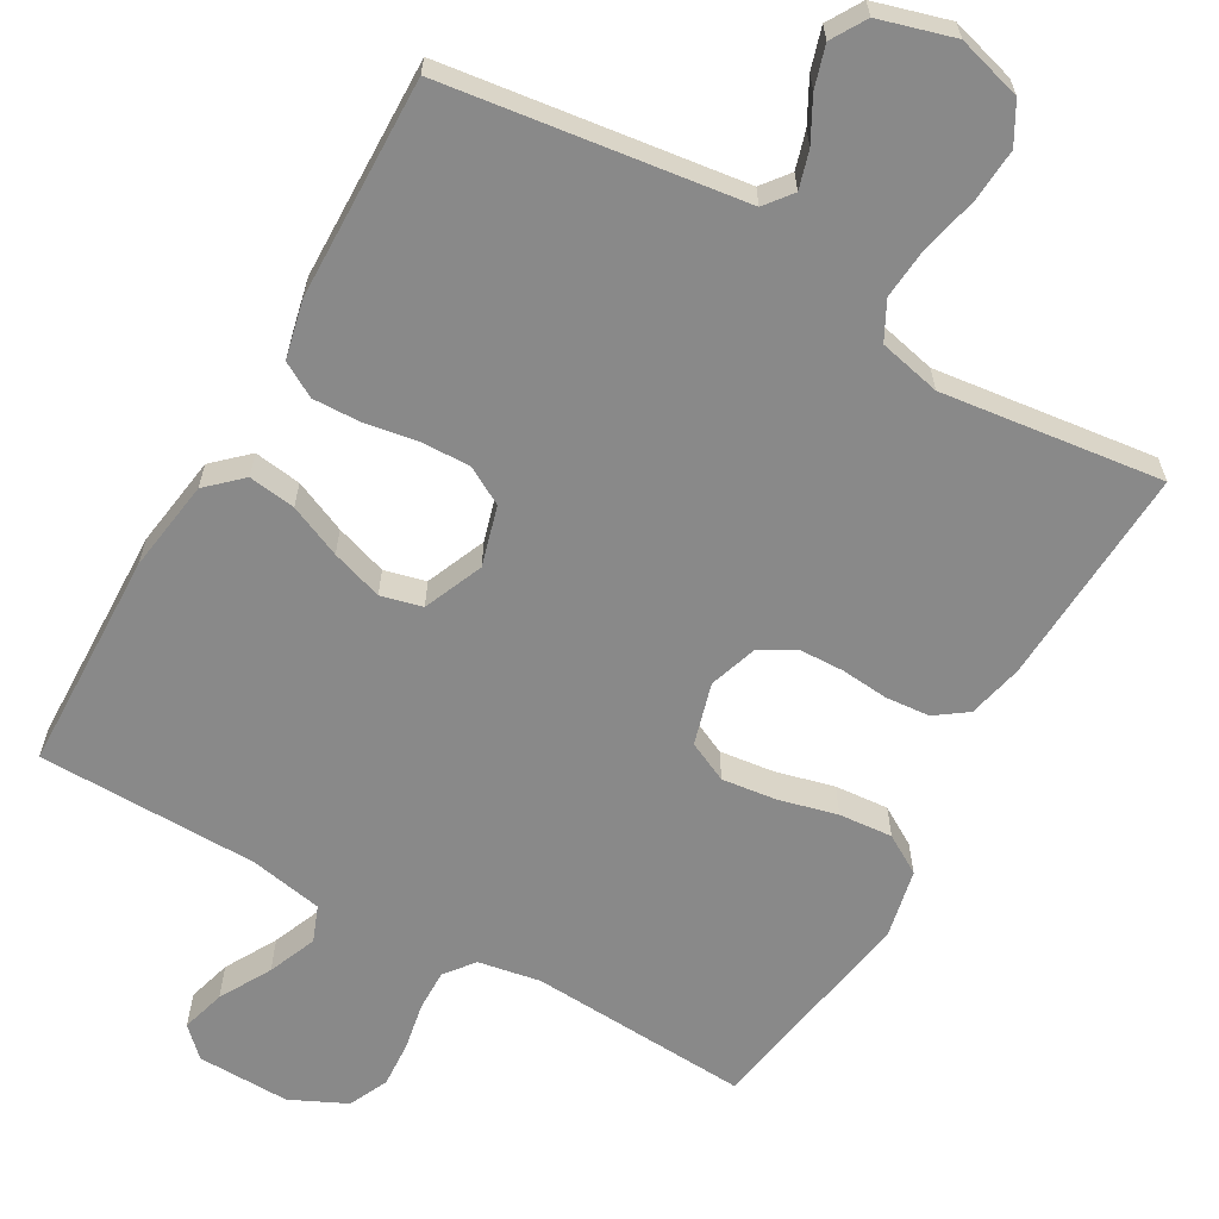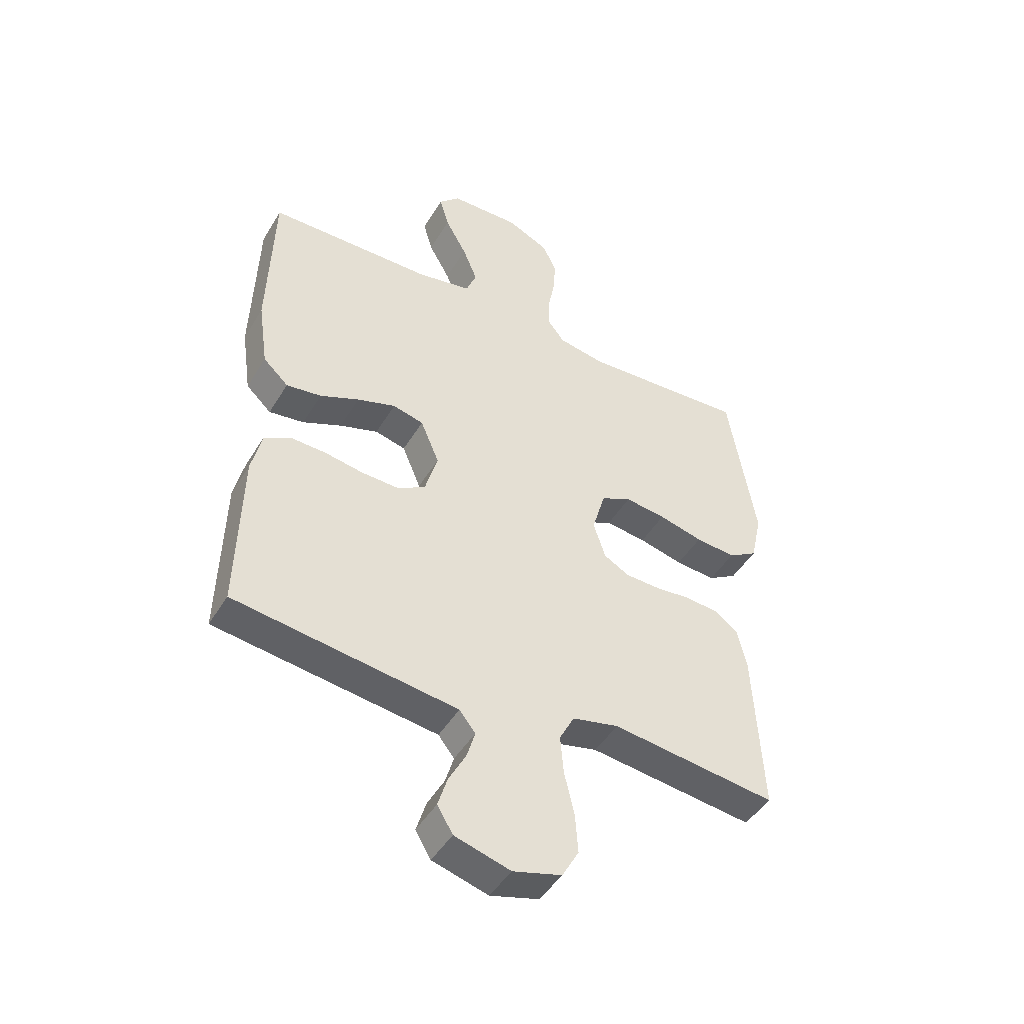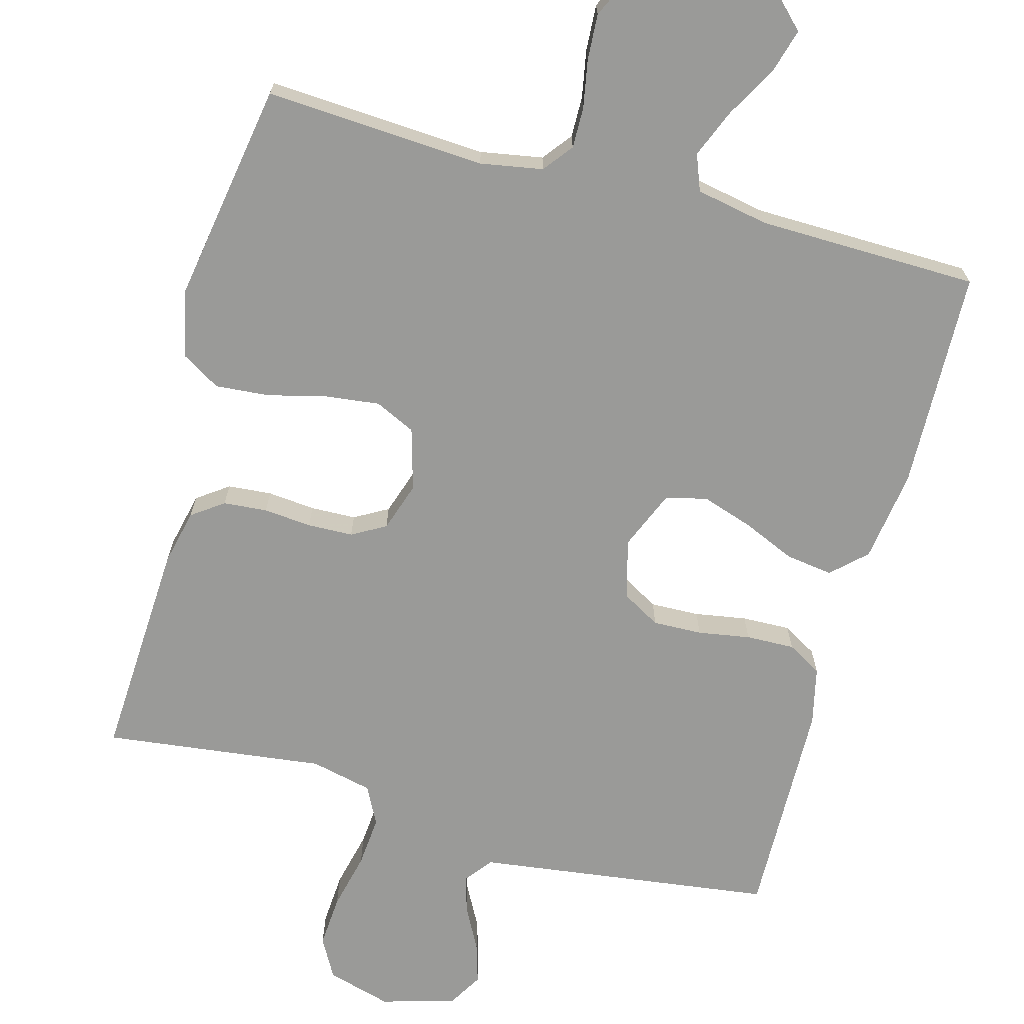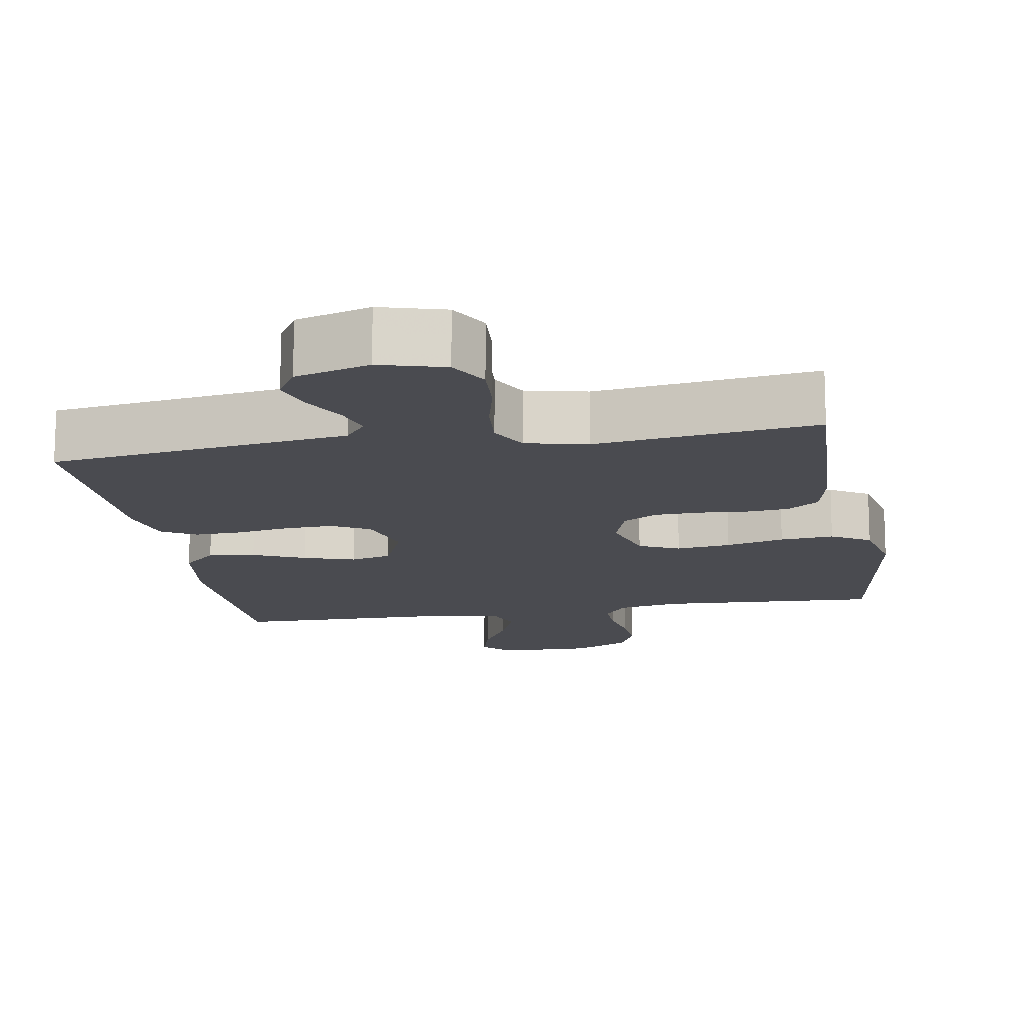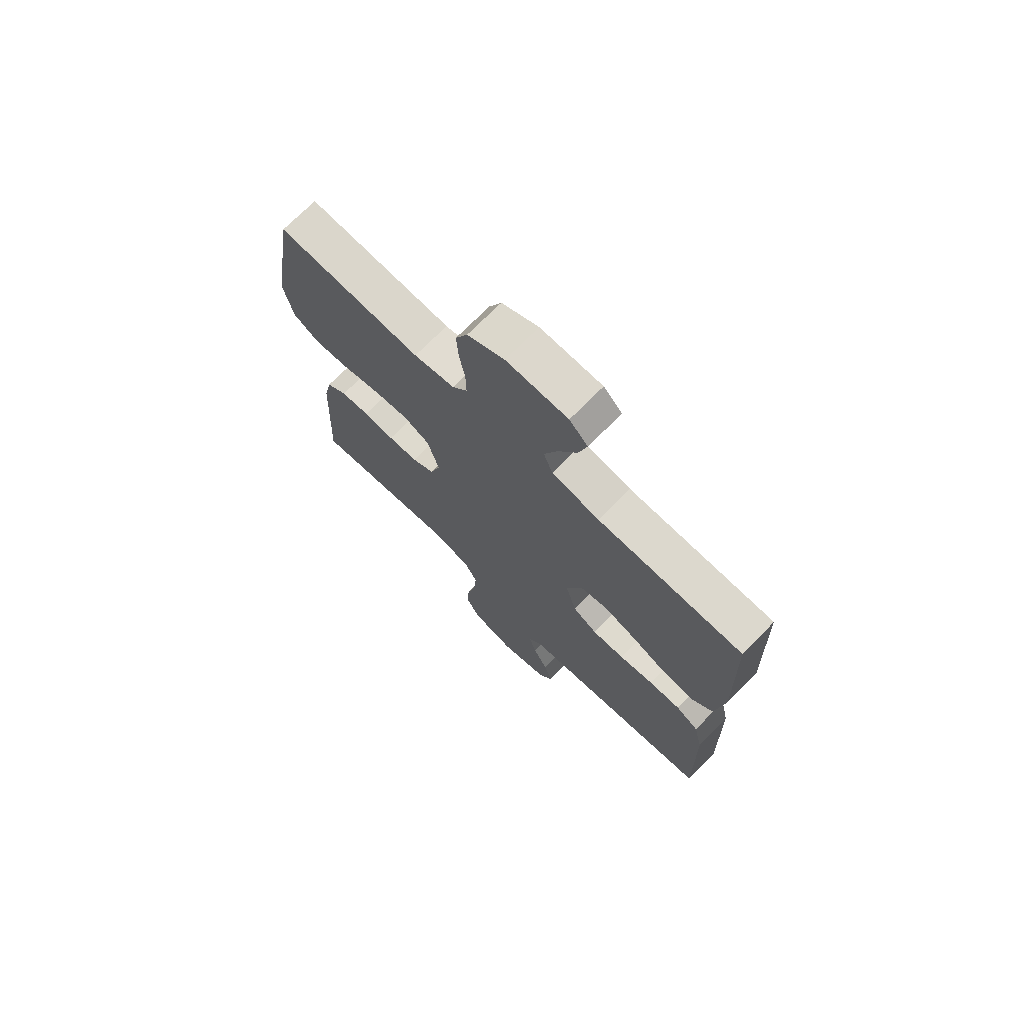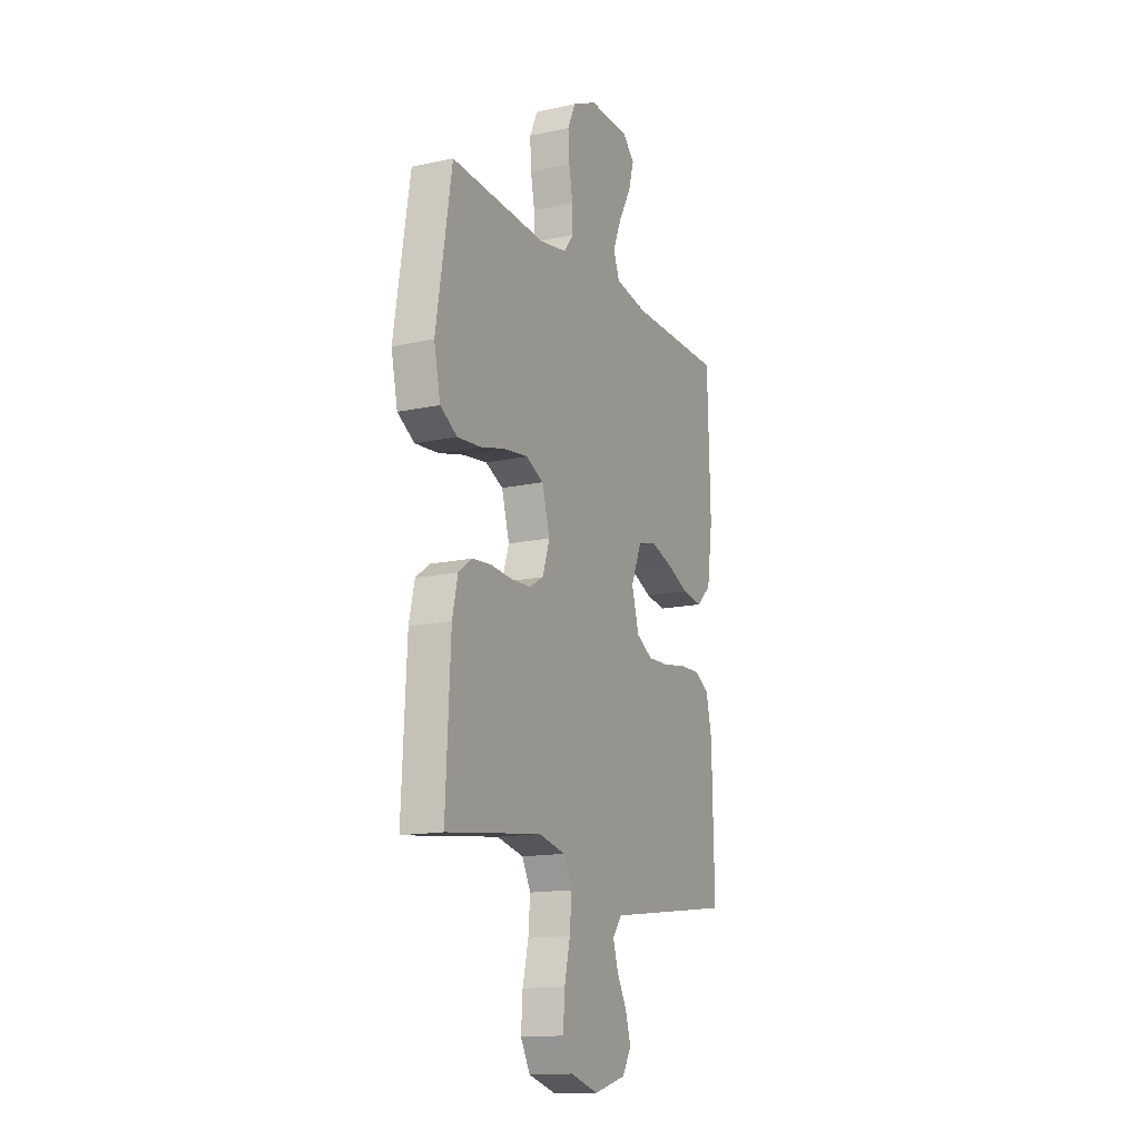
<metadata>
{"format":"obj","ext":"obj","renderer":"f3d","projection":"perspective","resolution":1024,"background":"white","views":[{"elev":-63.1,"azim":150.3,"up":"+Y"},{"elev":-46.4,"azim":150.4,"up":"+Z"},{"elev":-69.2,"azim":-15.3,"up":"+Y"},{"elev":-14.6,"azim":-170.1,"up":"+Y"},{"elev":72.1,"azim":44.5,"up":"+Z"},{"elev":-14.7,"azim":-64.8,"up":"+Z"}]}
</metadata>
<code>
v -0.5 0.07 0.5
v -0.2 0.07 0.482
v -0.115 0.07 0.497
v -0.084 0.07 0.537
v -0.085 0.07 0.593
v -0.097 0.07 0.657
v -0.101 0.07 0.72
v -0.076 0.07 0.774
v 0 0.07 0.81
v 0.127 0.07 0.807
v 0.165 0.07 0.769
v 0.148 0.07 0.709
v 0.109 0.07 0.639
v 0.082 0.07 0.573
v 0.101 0.07 0.524
v 0.2 0.07 0.505
v 0.5 0.07 0.5
v 0.509 0.07 0.2
v 0.491 0.07 0.075
v 0.445 0.07 0.032
v 0.381 0.07 0.041
v 0.31 0.07 0.072
v 0.24 0.07 0.095
v 0.184 0.07 0.081
v 0.15 0.07 0
v 0.173 0.07 -0.081
v 0.224 0.07 -0.11
v 0.291 0.07 -0.108
v 0.362 0.07 -0.096
v 0.428 0.07 -0.094
v 0.475 0.07 -0.121
v 0.493 0.07 -0.2
v 0.5 0.07 -0.5
v 0.2 0.07 -0.54
v 0.095 0.07 -0.554
v 0.066 0.07 -0.591
v 0.081 0.07 -0.642
v 0.112 0.07 -0.7
v 0.129 0.07 -0.756
v 0.101 0.07 -0.803
v 0 0.07 -0.832
v -0.088 0.07 -0.807
v -0.118 0.07 -0.753
v -0.113 0.07 -0.681
v -0.095 0.07 -0.604
v -0.089 0.07 -0.534
v -0.116 0.07 -0.482
v -0.2 0.07 -0.463
v -0.5 0.07 -0.5
v -0.485 0.07 -0.2
v -0.468 0.07 -0.125
v -0.425 0.07 -0.094
v -0.365 0.07 -0.089
v -0.3 0.07 -0.095
v -0.238 0.07 -0.093
v -0.192 0.07 -0.067
v -0.17 0.07 0
v -0.194 0.07 0.084
v -0.249 0.07 0.11
v -0.323 0.07 0.101
v -0.403 0.07 0.081
v -0.476 0.07 0.075
v -0.529 0.07 0.107
v -0.549 0.07 0.2
v -0.5 0 0.5
v -0.2 0 0.482
v -0.115 0 0.497
v -0.084 0 0.537
v -0.085 0 0.593
v -0.097 0 0.657
v -0.101 0 0.72
v -0.076 0 0.774
v 0 0 0.81
v 0.127 0 0.807
v 0.165 0 0.769
v 0.148 0 0.709
v 0.109 0 0.639
v 0.082 0 0.573
v 0.101 0 0.524
v 0.2 0 0.505
v 0.5 0 0.5
v 0.509 0 0.2
v 0.491 0 0.075
v 0.445 0 0.032
v 0.381 0 0.041
v 0.31 0 0.072
v 0.24 0 0.095
v 0.184 0 0.081
v 0.15 0 0
v 0.173 0 -0.081
v 0.224 0 -0.11
v 0.291 0 -0.108
v 0.362 0 -0.096
v 0.428 0 -0.094
v 0.475 0 -0.121
v 0.493 0 -0.2
v 0.5 0 -0.5
v 0.2 0 -0.54
v 0.095 0 -0.554
v 0.066 0 -0.591
v 0.081 0 -0.642
v 0.112 0 -0.7
v 0.129 0 -0.756
v 0.101 0 -0.803
v 0 0 -0.832
v -0.088 0 -0.807
v -0.118 0 -0.753
v -0.113 0 -0.681
v -0.095 0 -0.604
v -0.089 0 -0.534
v -0.116 0 -0.482
v -0.2 0 -0.463
v -0.5 0 -0.5
v -0.485 0 -0.2
v -0.468 0 -0.125
v -0.425 0 -0.094
v -0.365 0 -0.089
v -0.3 0 -0.095
v -0.238 0 -0.093
v -0.192 0 -0.067
v -0.17 0 0
v -0.194 0 0.084
v -0.249 0 0.11
v -0.323 0 0.101
v -0.403 0 0.081
v -0.476 0 0.075
v -0.529 0 0.107
v -0.549 0 0.2
f 63 64 1 2
f 60 61 62 63
f 59 60 63 2
f 58 59 2 3
f 57 58 3 4
f 51 52 53 54
f 51 54 55
f 48 49 50 51
f 47 48 51 55
f 46 47 55 56
f 42 43 44 45
f 42 45 46
f 41 42 46
f 37 38 39 40
f 36 37 40 41
f 31 32 33 34
f 31 34 35
f 28 29 30 31
f 27 28 31 35
f 26 27 35 36
f 19 20 21 22
f 19 22 23
f 16 17 18 19
f 15 16 19 23
f 14 15 23 24
f 10 11 12 13
f 10 13 14
f 9 10 14
f 5 6 7 8
f 4 5 8 9
f 57 4 9 14
f 25 26 36 41
f 25 41 46 56
f 25 56 57
f 14 24 25 57
f 66 65 128 127
f 127 126 125 124
f 66 127 124 123
f 67 66 123 122
f 68 67 122 121
f 118 117 116 115
f 119 118 115
f 115 114 113 112
f 119 115 112 111
f 120 119 111 110
f 109 108 107 106
f 110 109 106
f 110 106 105
f 104 103 102 101
f 105 104 101 100
f 98 97 96 95
f 99 98 95
f 95 94 93 92
f 99 95 92 91
f 100 99 91 90
f 86 85 84 83
f 87 86 83
f 83 82 81 80
f 87 83 80 79
f 88 87 79 78
f 77 76 75 74
f 78 77 74
f 78 74 73
f 72 71 70 69
f 73 72 69 68
f 78 73 68 121
f 105 100 90 89
f 120 110 105 89
f 121 120 89
f 121 89 88 78
f 1 65 66 2
f 2 66 67 3
f 3 67 68 4
f 4 68 69 5
f 5 69 70 6
f 6 70 71 7
f 7 71 72 8
f 8 72 73 9
f 9 73 74 10
f 10 74 75 11
f 11 75 76 12
f 12 76 77 13
f 13 77 78 14
f 14 78 79 15
f 15 79 80 16
f 16 80 81 17
f 17 81 82 18
f 18 82 83 19
f 19 83 84 20
f 20 84 85 21
f 21 85 86 22
f 22 86 87 23
f 23 87 88 24
f 24 88 89 25
f 25 89 90 26
f 26 90 91 27
f 27 91 92 28
f 28 92 93 29
f 29 93 94 30
f 30 94 95 31
f 31 95 96 32
f 32 96 97 33
f 33 97 98 34
f 34 98 99 35
f 35 99 100 36
f 36 100 101 37
f 37 101 102 38
f 38 102 103 39
f 39 103 104 40
f 40 104 105 41
f 41 105 106 42
f 42 106 107 43
f 43 107 108 44
f 44 108 109 45
f 45 109 110 46
f 46 110 111 47
f 47 111 112 48
f 48 112 113 49
f 49 113 114 50
f 50 114 115 51
f 51 115 116 52
f 52 116 117 53
f 53 117 118 54
f 54 118 119 55
f 55 119 120 56
f 56 120 121 57
f 57 121 122 58
f 58 122 123 59
f 59 123 124 60
f 60 124 125 61
f 61 125 126 62
f 62 126 127 63
f 63 127 128 64
f 64 128 65 1

</code>
